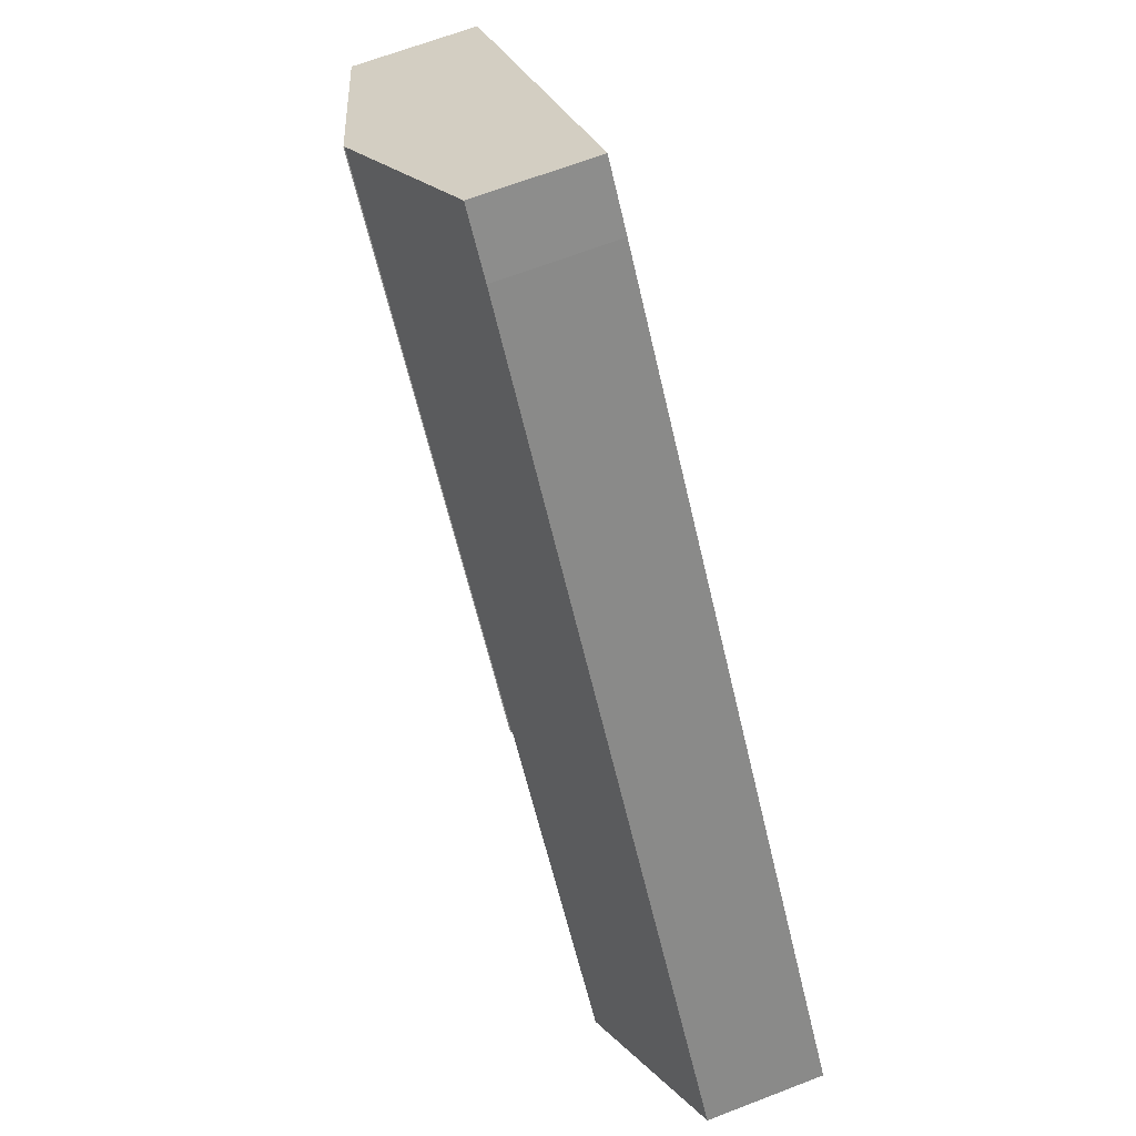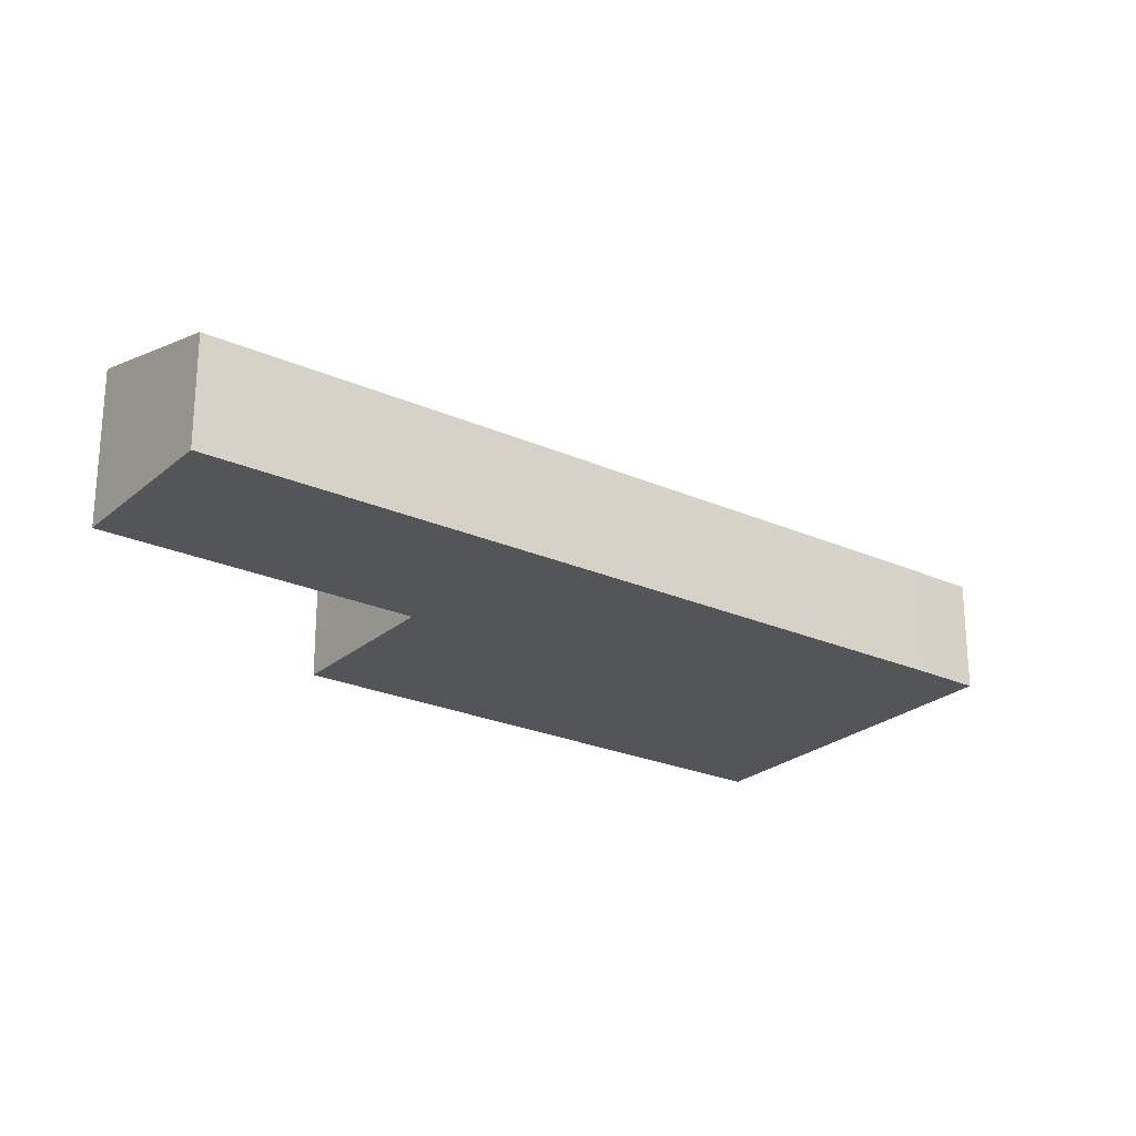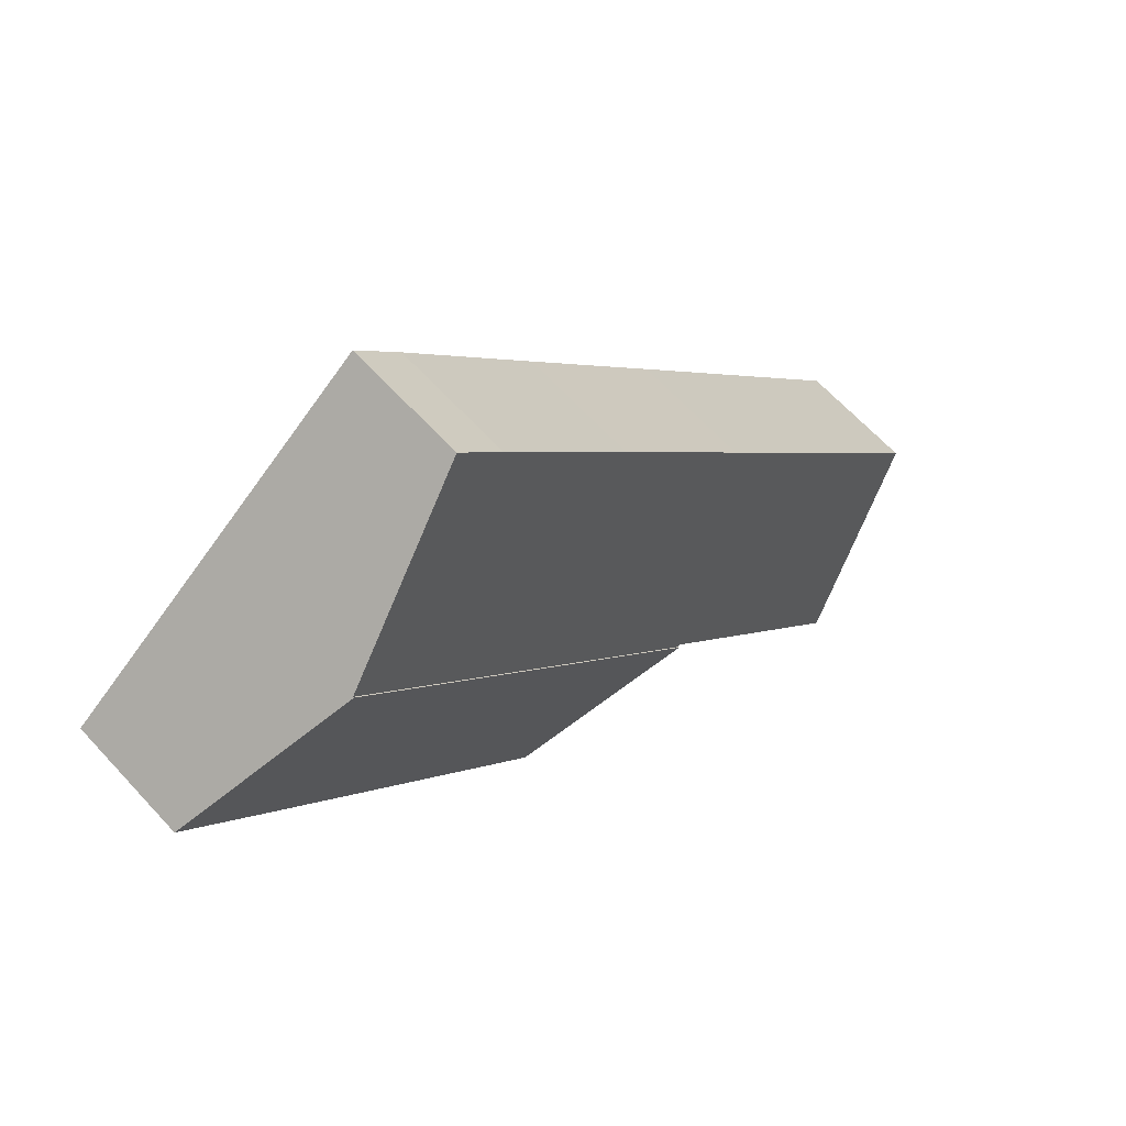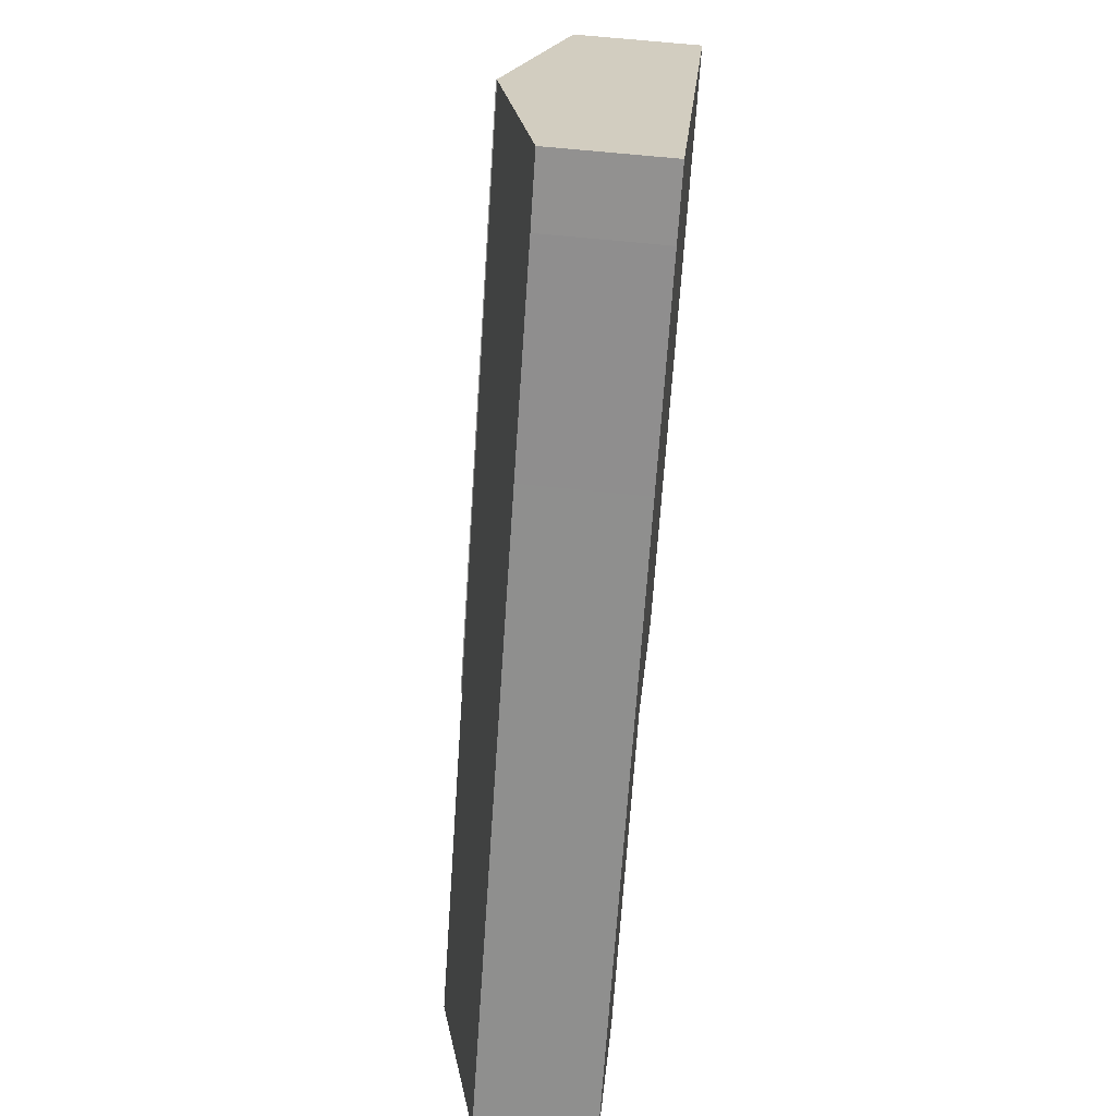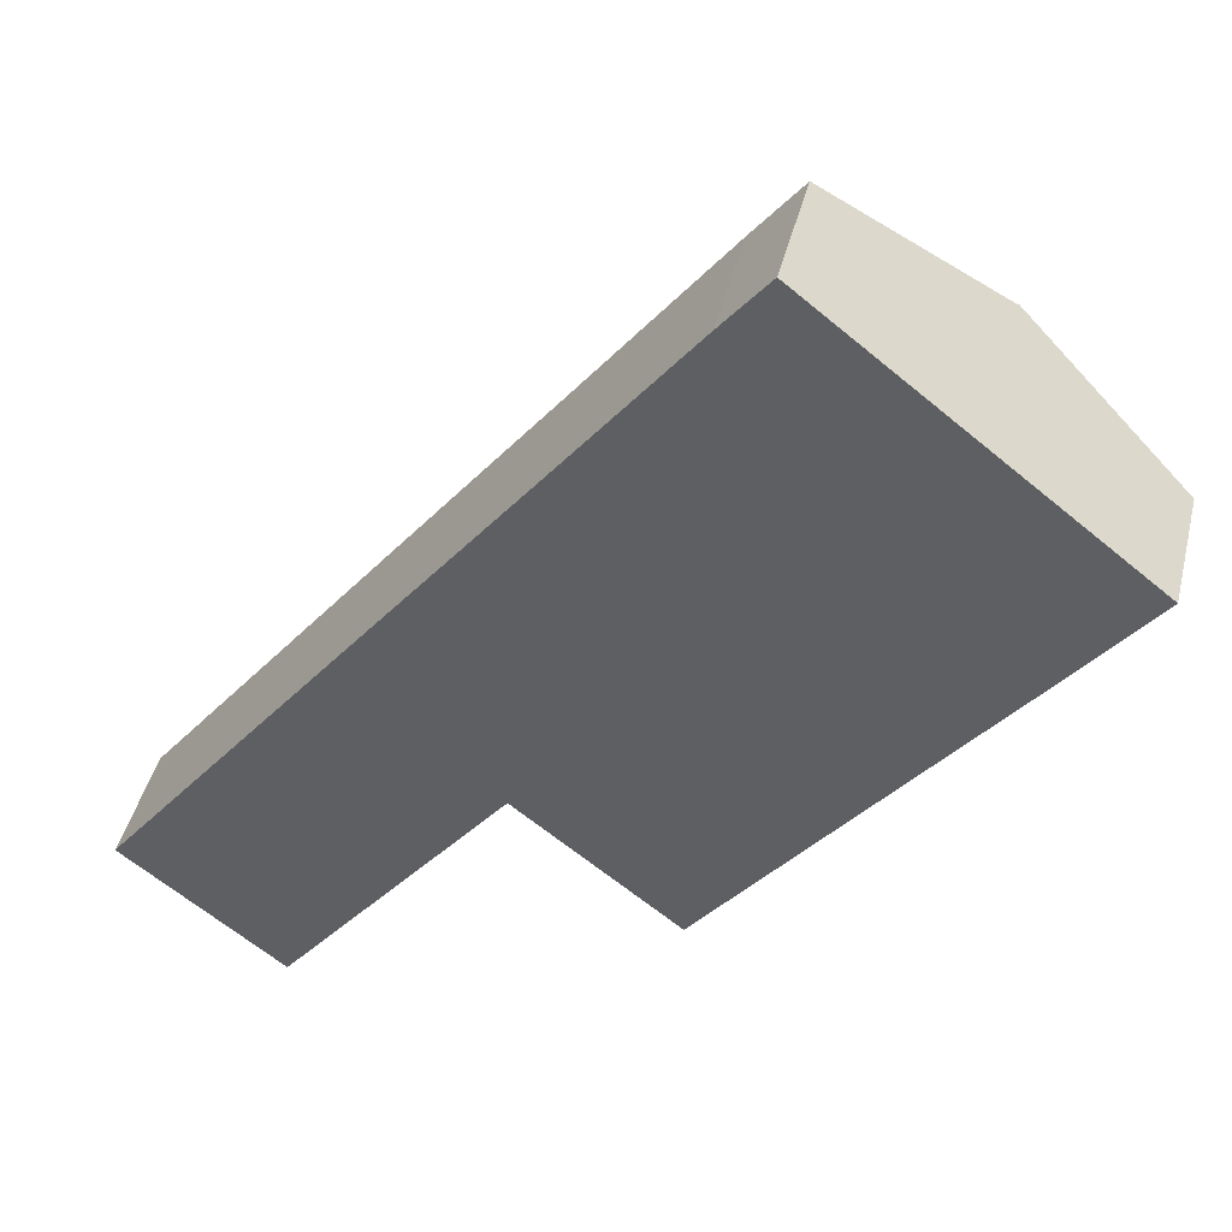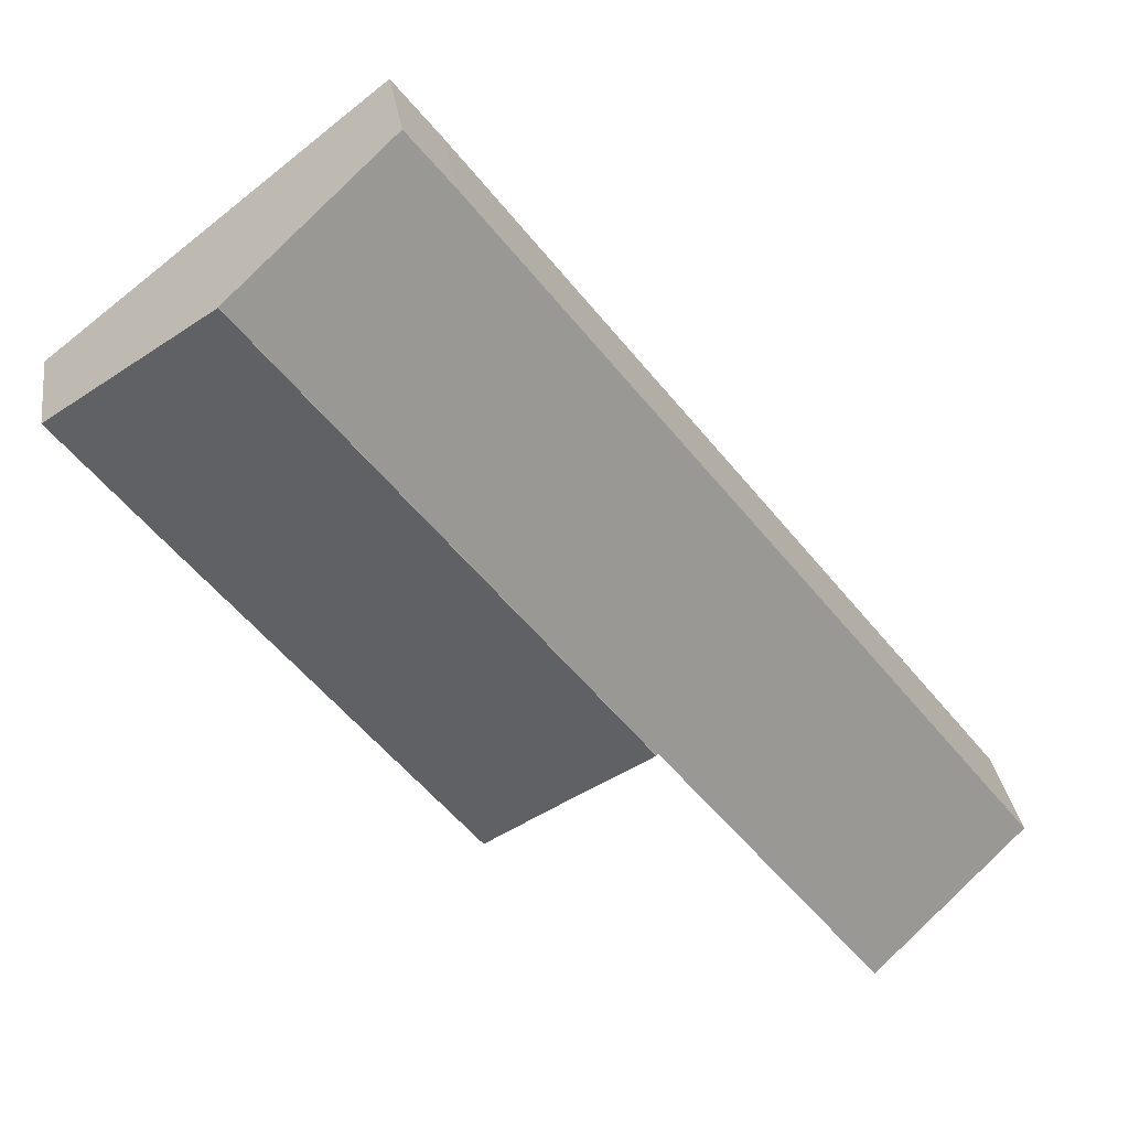
<metadata>
{"format":"obj","ext":"obj","renderer":"f3d","projection":"perspective","resolution":1024,"background":"white","views":[{"elev":66.1,"azim":-111.2,"up":"+Z"},{"elev":-24.5,"azim":-88.2,"up":"+Y"},{"elev":64.6,"azim":137.5,"up":"+Z"},{"elev":62.1,"azim":-83.8,"up":"+Z"},{"elev":43.5,"azim":13.8,"up":"+Z"},{"elev":30.2,"azim":171.8,"up":"+Z"}]}
</metadata>
<code>
v  30.71 9.634 6.208
v  53.83 8.032 26.13
v  35.44 8.036 2.477
v  25.13 11.51 10.53
v  49.66 11.5 42.07
v  59.92 8.044 34.05
v  59.92 -2.085e-15 34.05
v  53.83 -1.6e-15 26.13
v  35.44 -1.517e-16 2.477
v  25.13 -6.447e-16 10.53
v  30.71 -3.801e-16 6.208
v  49.66 -2.576e-15 42.07
v  0 7.951 4.869e-16
v  24.95 11.4 10.54
v  10.36 11.38 -8.104
v  14.51 7.942 18.71
v  25.02 11.4 10.62
v  49.66 11.44 42.07
v  25.13 11.44 10.53
v  17.63 7.94 22.73
v  27.12 7.939 34.95
v  36.12 7.931 46.57
v  39.13 7.951 50.32
v  0 0 0
v  14.51 -1.146e-15 18.71
v  17.63 -1.392e-15 22.73
v  27.12 -2.14e-15 34.95
v  36.12 -2.851e-15 46.57
v  39.13 -3.081e-15 50.32
v  25.02 -6.501e-16 10.62
v  10.36 4.962e-16 -8.104
v  24.95 -6.453e-16 10.54
g defaultobject
f 1 2 3
f 2 1 4
f 2 4 5
f 2 5 6
f 7 2 6
f 2 7 8
f 2 8 3
f 3 8 9
f 9 1 3
f 1 9 4
f 4 9 10
f 10 9 11
f 10 5 4
f 5 10 12
f 12 6 5
f 6 12 7
f 8 11 9
f 11 8 10
f 10 8 12
f 12 8 7
f 13 14 15
f 14 13 16
f 14 16 17
f 17 18 19
f 18 17 16
f 18 16 20
f 18 20 21
f 18 21 22
f 18 22 23
f 24 16 13
f 16 24 25
f 16 25 20
f 20 25 26
f 20 26 21
f 21 26 27
f 21 27 22
f 22 27 28
f 22 28 23
f 23 28 29
f 23 12 18
f 12 23 29
f 12 19 18
f 19 12 10
f 30 14 17
f 14 30 15
f 15 30 31
f 31 30 32
f 10 17 19
f 17 10 30
f 31 13 15
f 13 31 24
f 12 30 10
f 30 12 25
f 25 12 26
f 26 12 27
f 27 12 28
f 28 12 29
f 32 24 31
f 24 32 25
f 25 32 30

</code>
